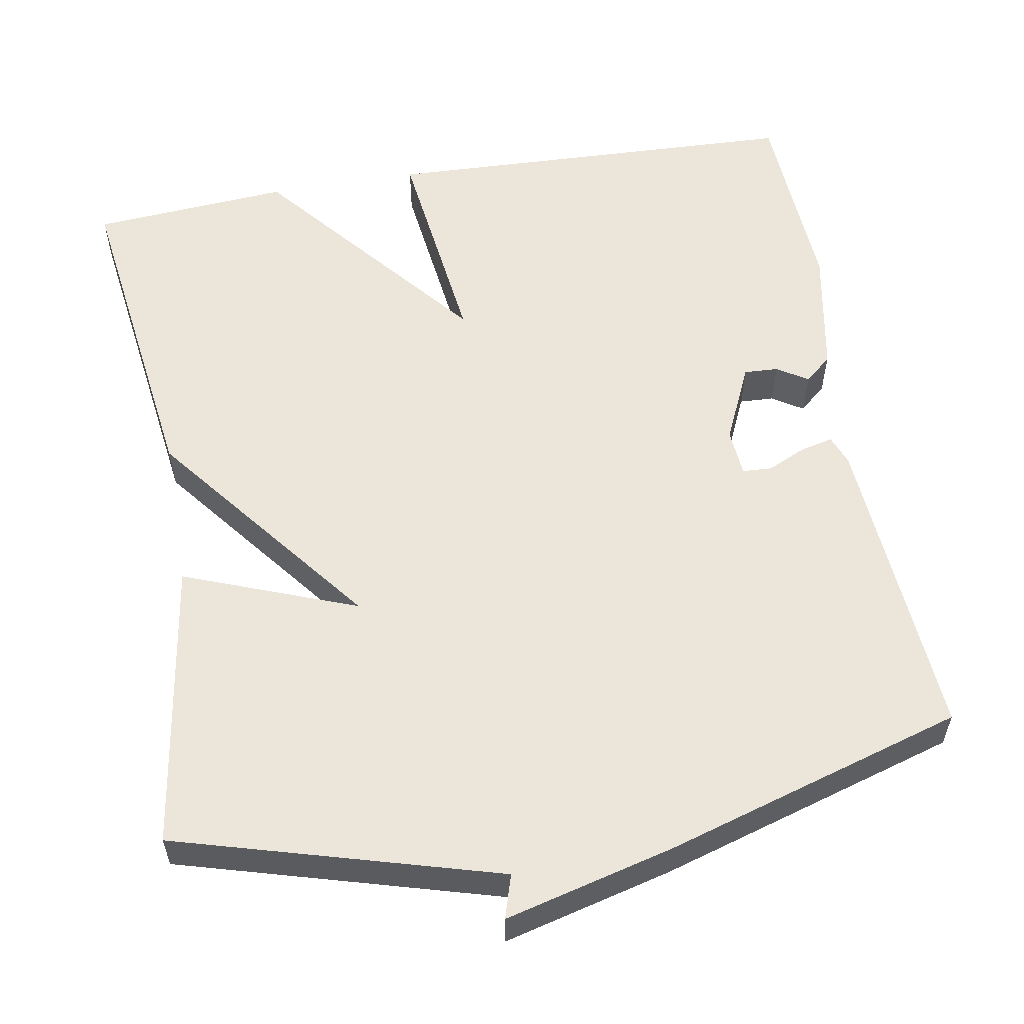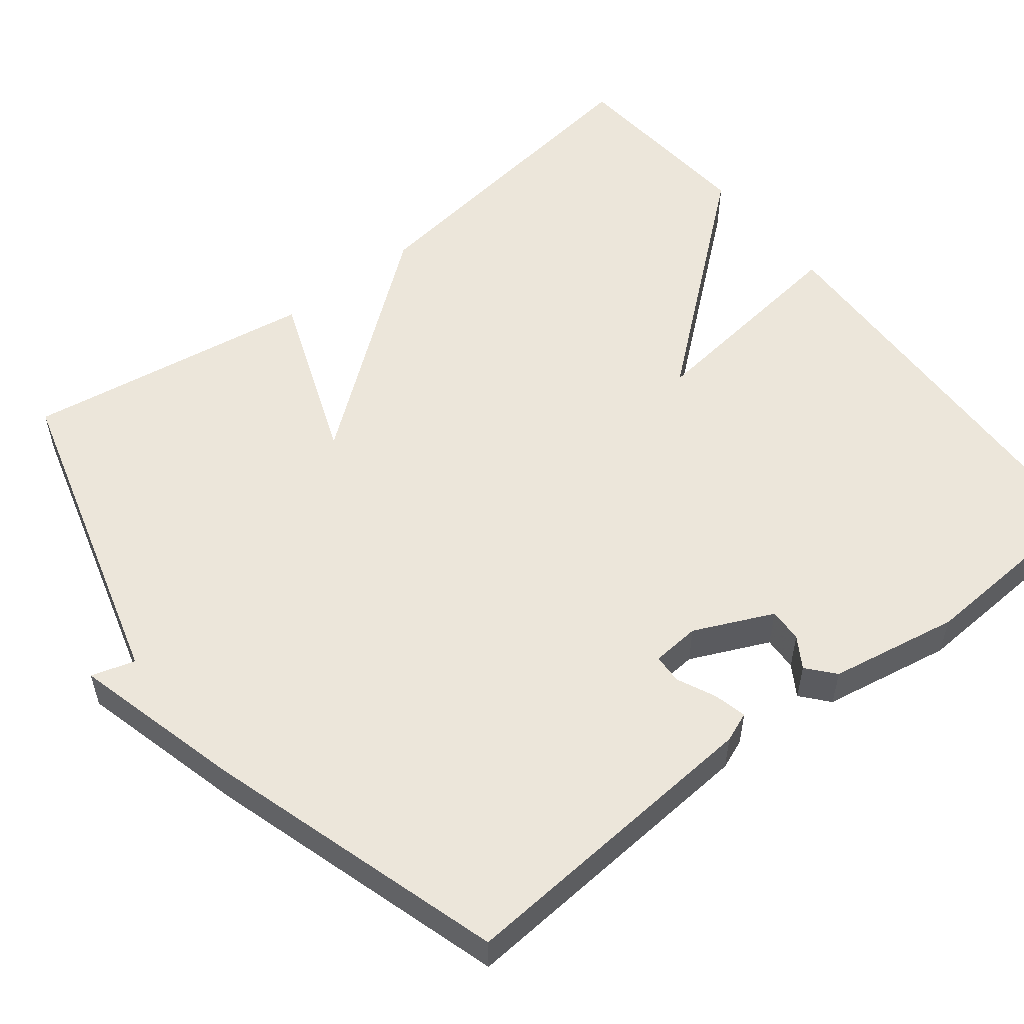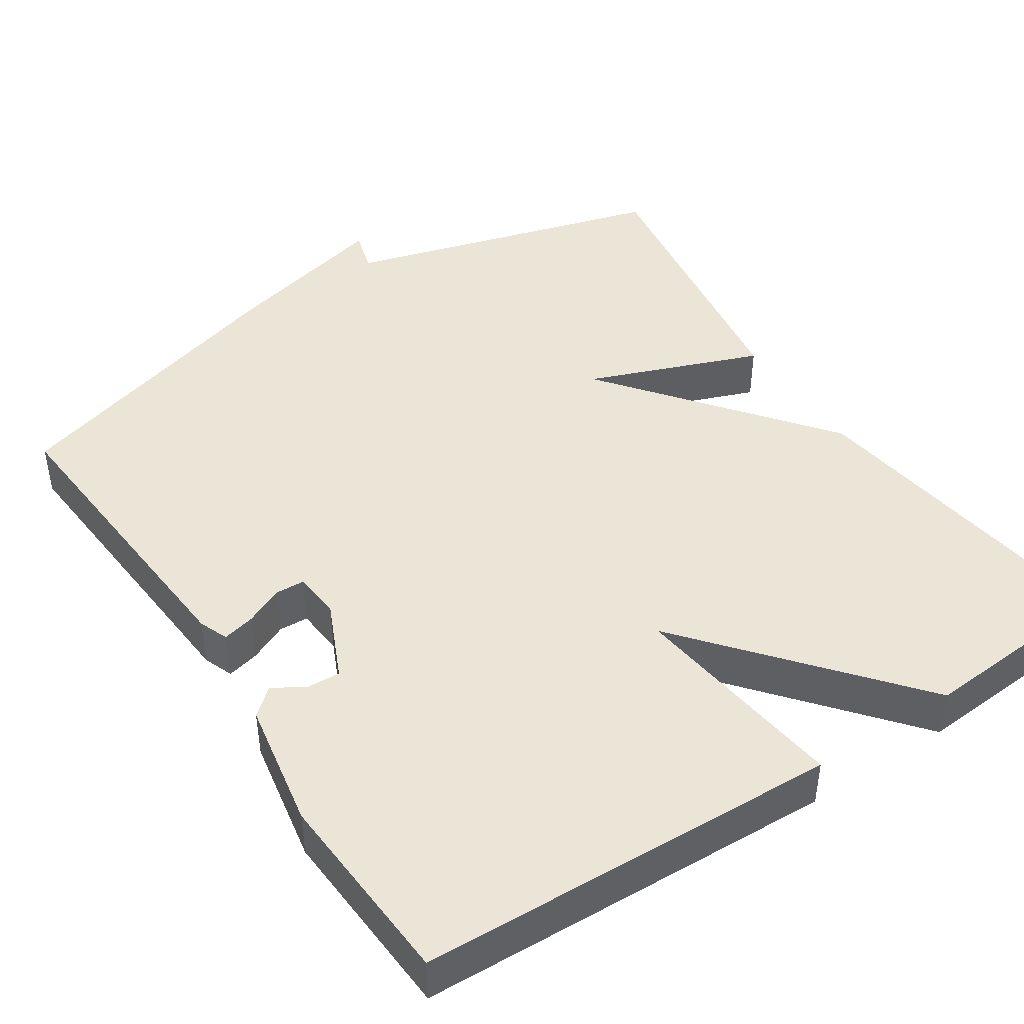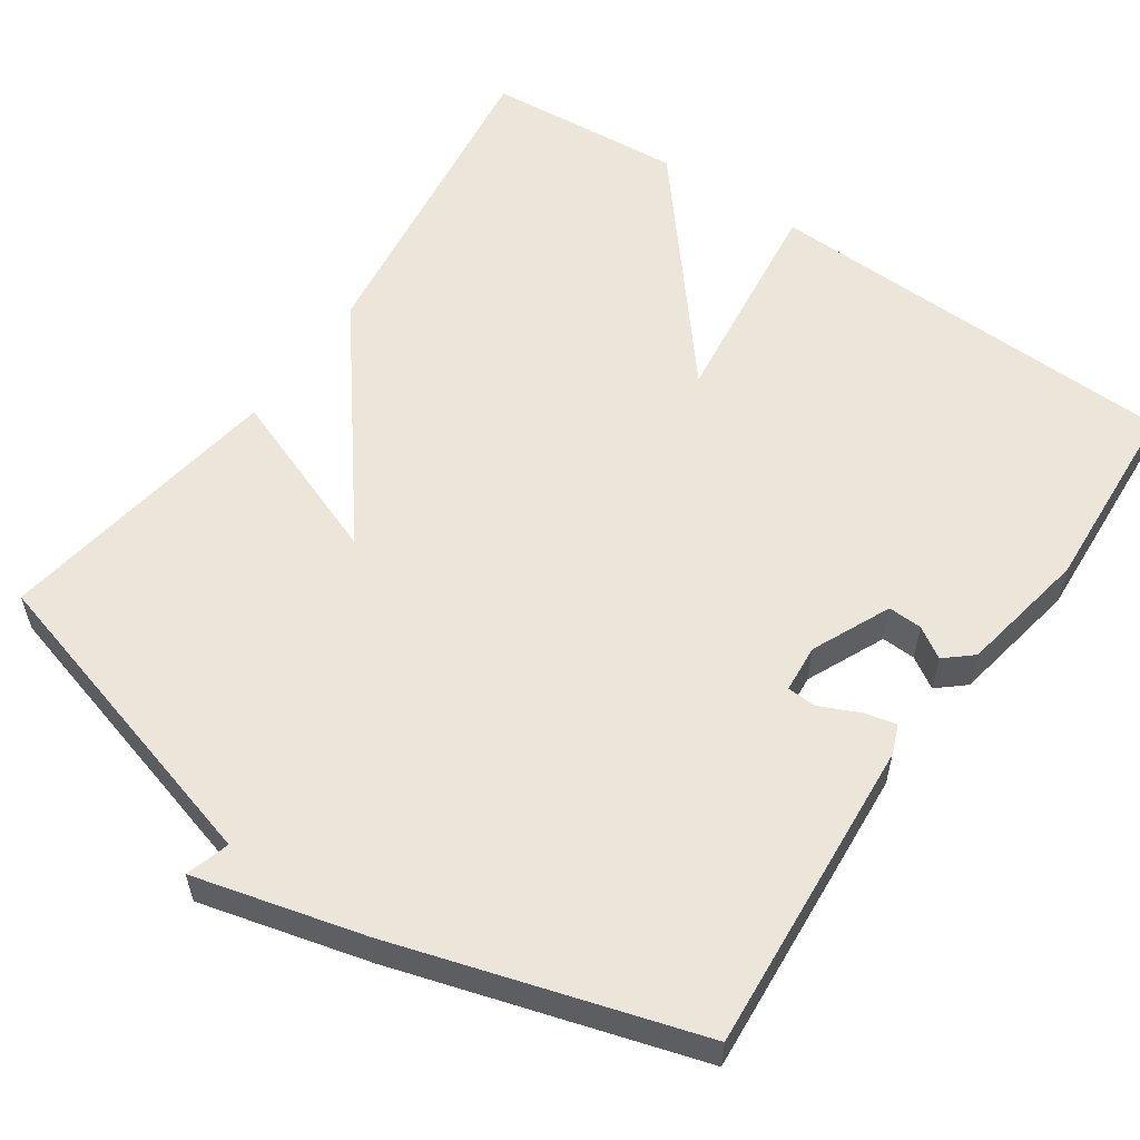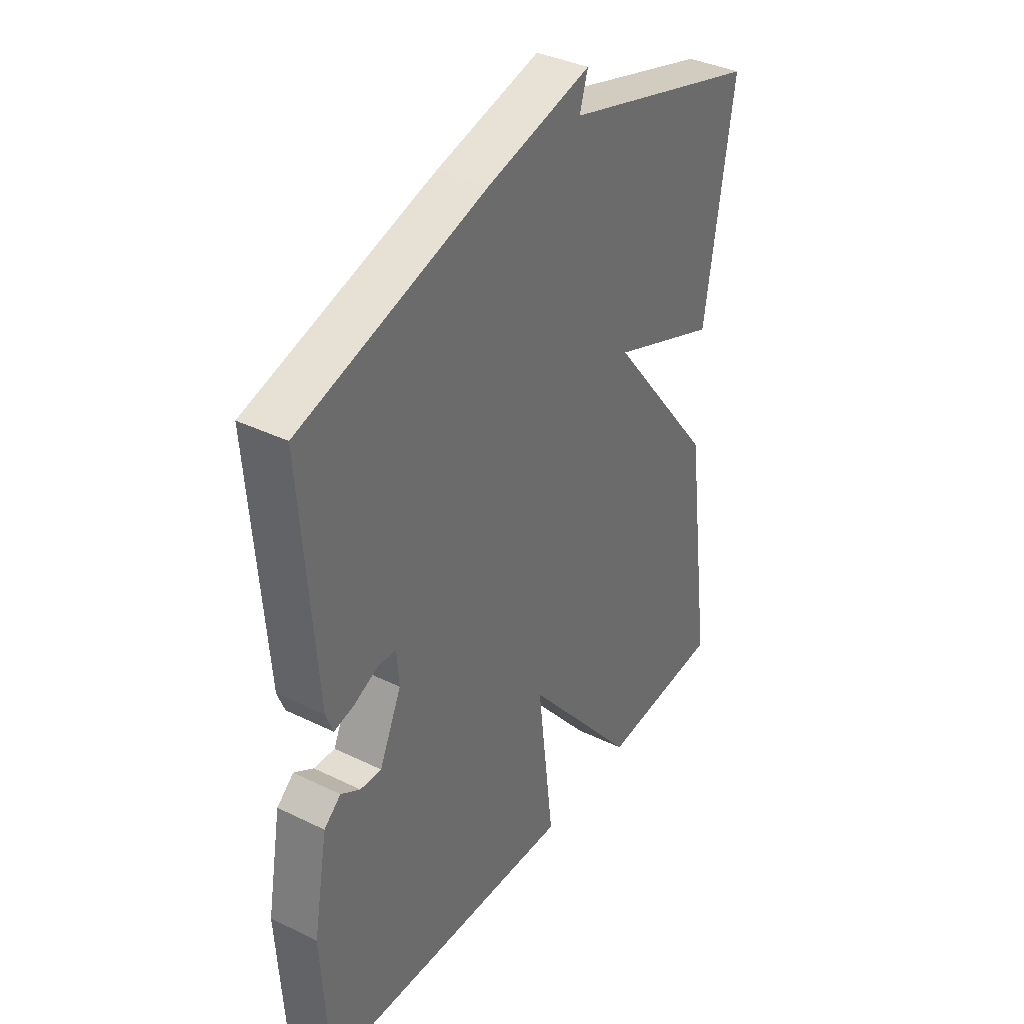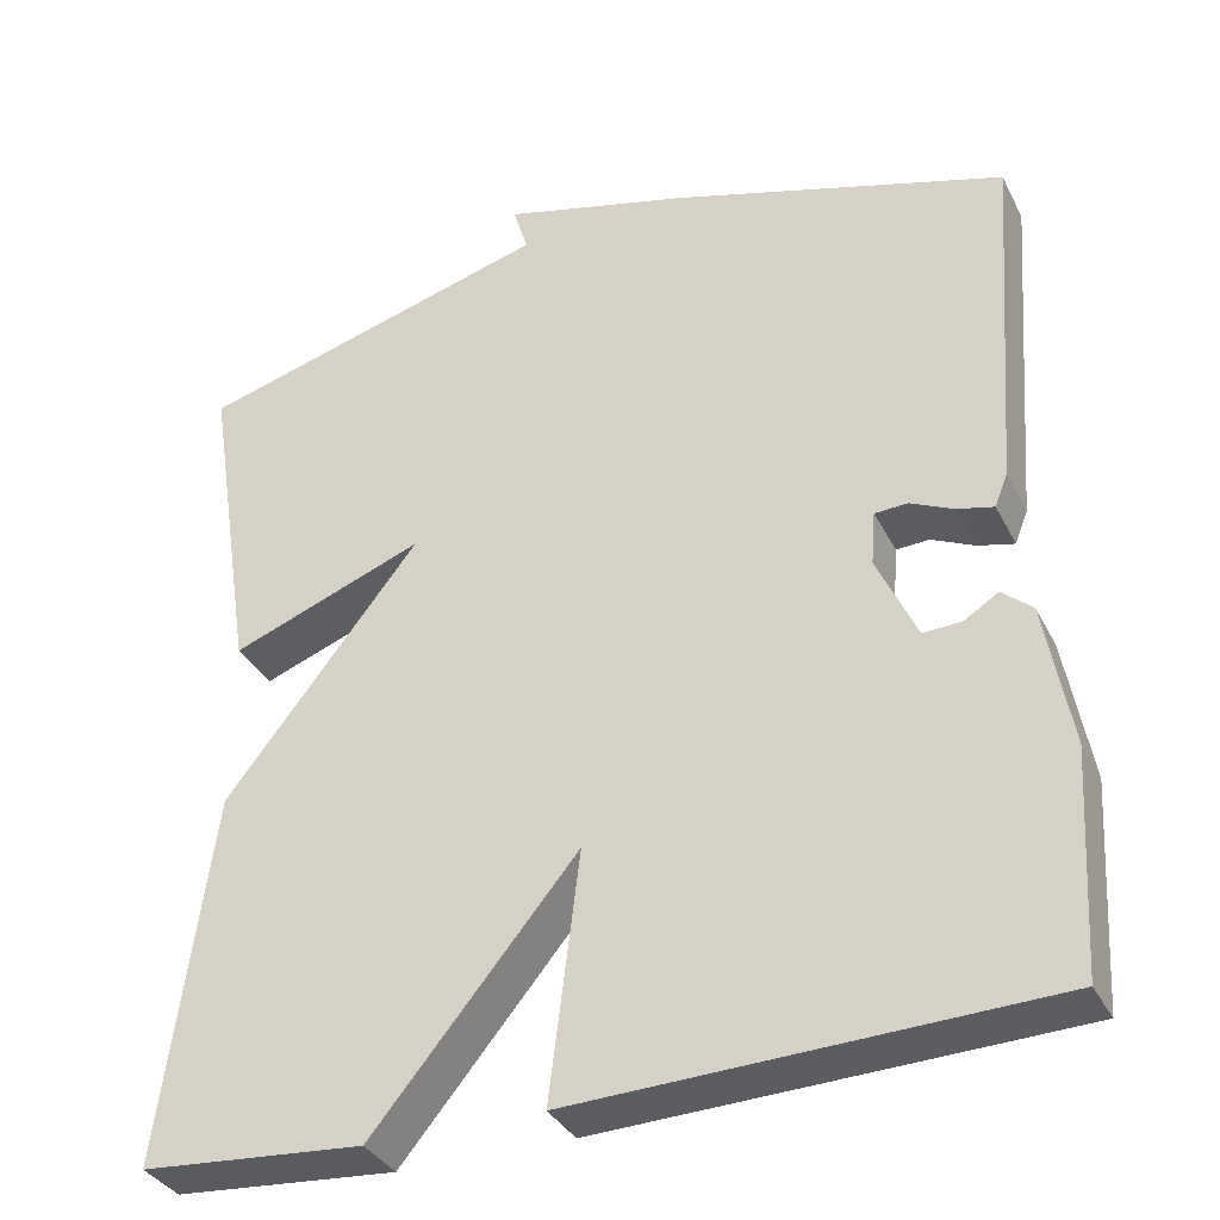
<metadata>
{"format":"obj","ext":"obj","renderer":"f3d","projection":"perspective","resolution":1024,"background":"white","views":[{"elev":56.8,"azim":-9.8,"up":"+Y"},{"elev":54.5,"azim":51.8,"up":"+Y"},{"elev":44.3,"azim":146.7,"up":"+Y"},{"elev":56.9,"azim":34.5,"up":"+Y"},{"elev":37.2,"azim":122.1,"up":"+Z"},{"elev":-34.9,"azim":24.0,"up":"+Z"}]}
</metadata>
<code>
v -0.5 0.07 0.5
v -0.087 0.07 0.617
v -0.104 0.07 0.673
v 0.113 0.07 0.617
v 0.5 0.07 0.5
v 0.47 0.07 0.094
v 0.455 0.07 0.056
v 0.413 0.07 0.066
v 0.363 0.07 0.089
v 0.325 0.07 0.087
v 0.32 0.07 0.025
v 0.366 0.07 -0.076
v 0.41 0.07 -0.074
v 0.45 0.07 -0.049
v 0.485 0.07 -0.079
v 0.515 0.07 -0.245
v 0.5 0.07 -0.5
v -0.044 0.07 -0.52
v -0.009 0.07 -0.236
v -0.244 0.07 -0.52
v -0.5 0.07 -0.5
v -0.442 0.07 -0.075
v -0.219 0.07 0.21
v -0.442 0.07 0.125
v -0.5 0 0.5
v -0.087 0 0.617
v -0.104 0 0.673
v 0.113 0 0.617
v 0.5 0 0.5
v 0.47 0 0.094
v 0.455 0 0.056
v 0.413 0 0.066
v 0.363 0 0.089
v 0.325 0 0.087
v 0.32 0 0.025
v 0.366 0 -0.076
v 0.41 0 -0.074
v 0.45 0 -0.049
v 0.485 0 -0.079
v 0.515 0 -0.245
v 0.5 0 -0.5
v -0.044 0 -0.52
v -0.009 0 -0.236
v -0.244 0 -0.52
v -0.5 0 -0.5
v -0.442 0 -0.075
v -0.219 0 0.21
v -0.442 0 0.125
f 23 24 1 2
f 21 22 23
f 20 21 23
f 19 20 23
f 19 23 2
f 17 18 19
f 16 17 19
f 15 16 19
f 13 14 15
f 12 13 15 19
f 11 12 19 2
f 7 8 9
f 6 7 9
f 5 6 9
f 4 5 9
f 3 4 9
f 2 3 9
f 2 9 10
f 2 10 11
f 26 25 48 47
f 47 46 45
f 47 45 44
f 47 44 43
f 26 47 43
f 43 42 41
f 43 41 40
f 43 40 39
f 39 38 37
f 43 39 37 36
f 26 43 36 35
f 33 32 31
f 33 31 30
f 33 30 29
f 33 29 28
f 33 28 27
f 33 27 26
f 34 33 26
f 35 34 26
f 1 25 26 2
f 2 26 27 3
f 3 27 28 4
f 4 28 29 5
f 5 29 30 6
f 6 30 31 7
f 7 31 32 8
f 8 32 33 9
f 9 33 34 10
f 10 34 35 11
f 11 35 36 12
f 12 36 37 13
f 13 37 38 14
f 14 38 39 15
f 15 39 40 16
f 16 40 41 17
f 17 41 42 18
f 18 42 43 19
f 19 43 44 20
f 20 44 45 21
f 21 45 46 22
f 22 46 47 23
f 23 47 48 24
f 24 48 25 1

</code>
